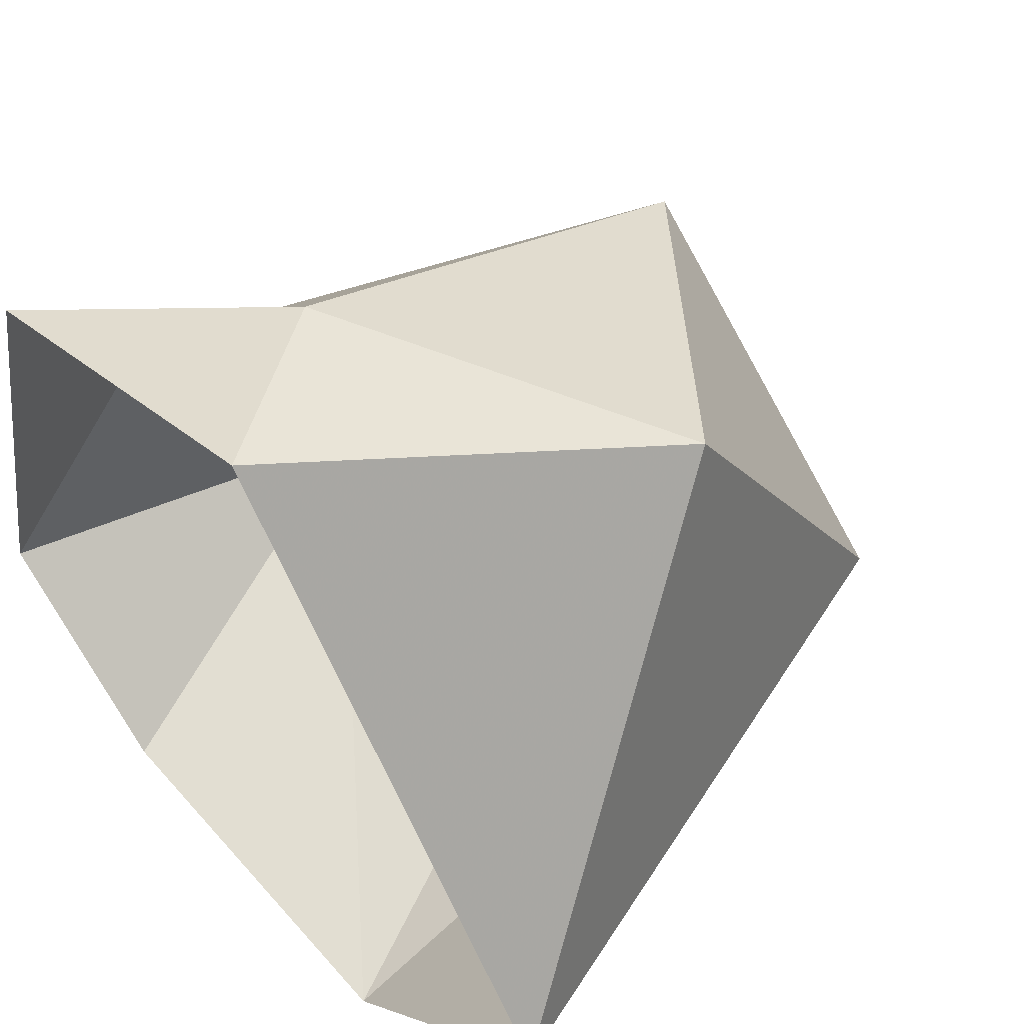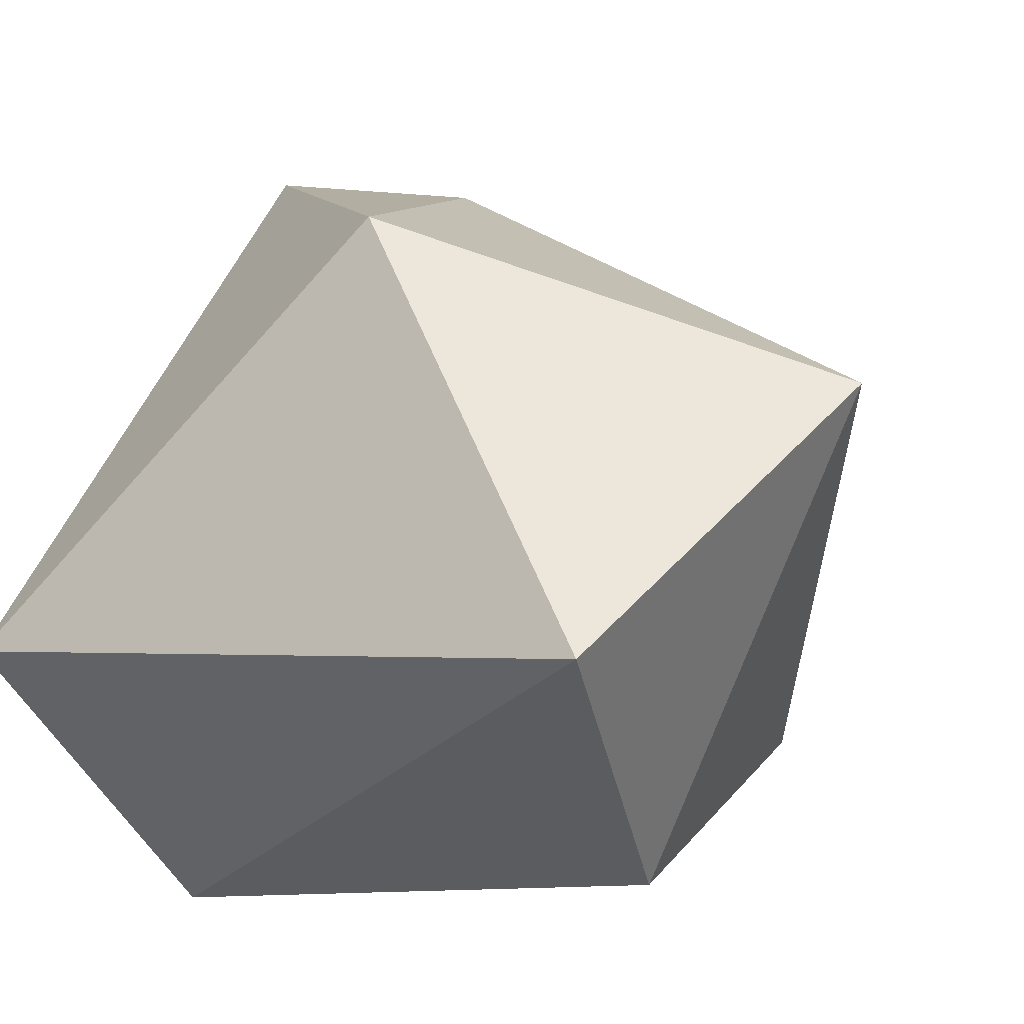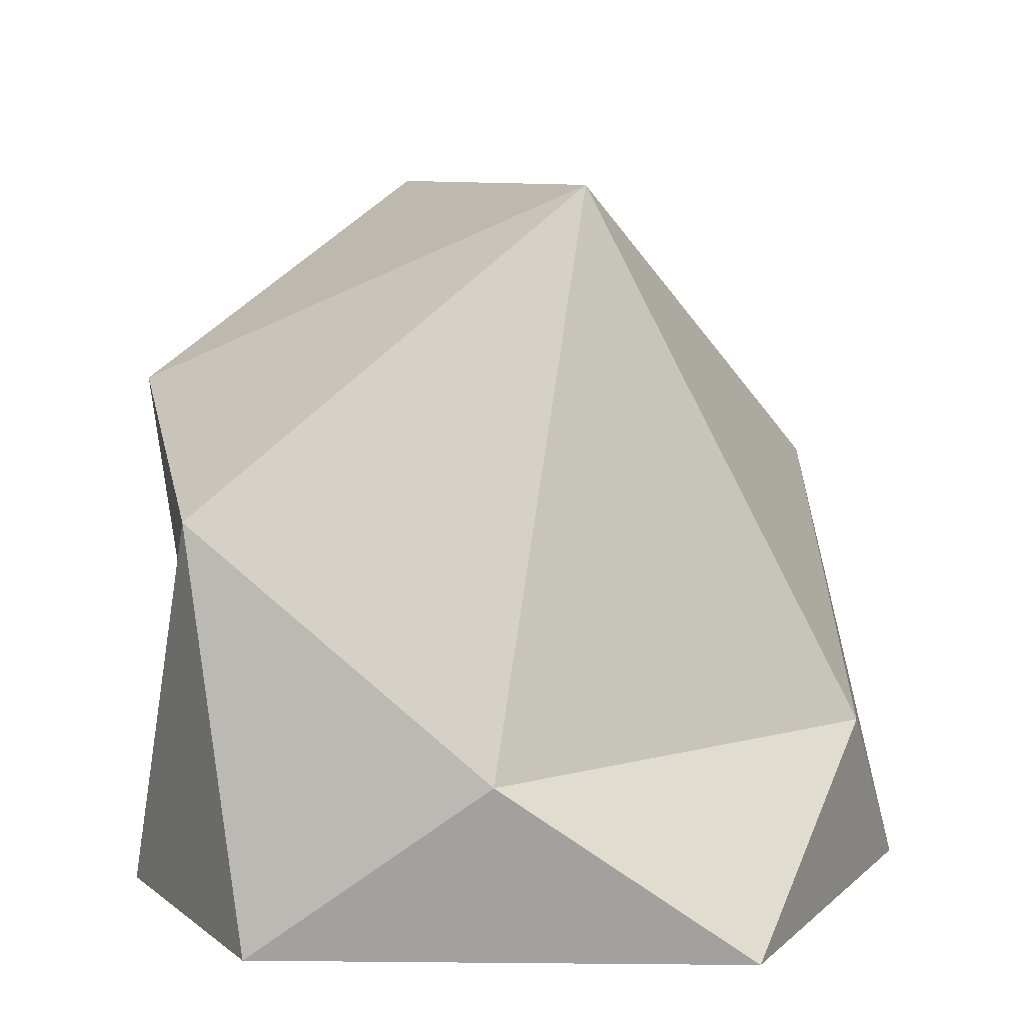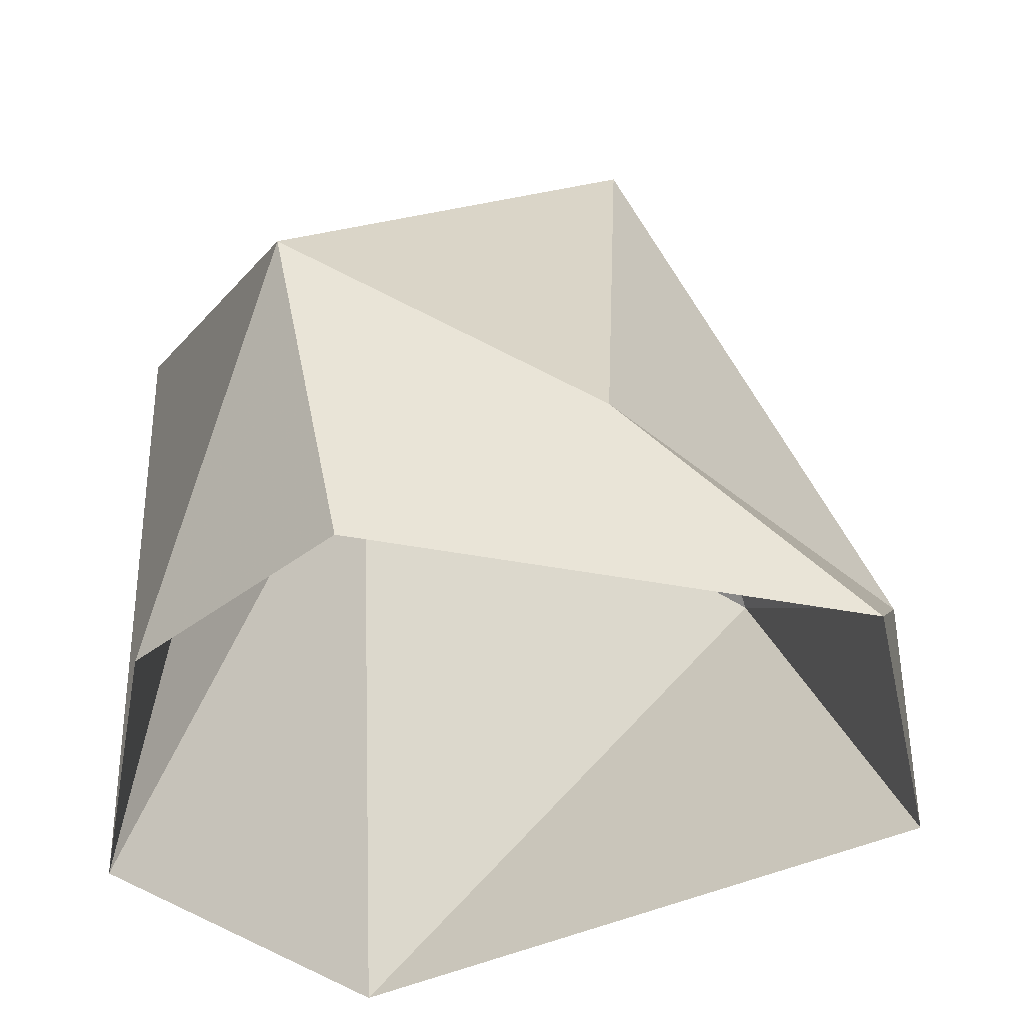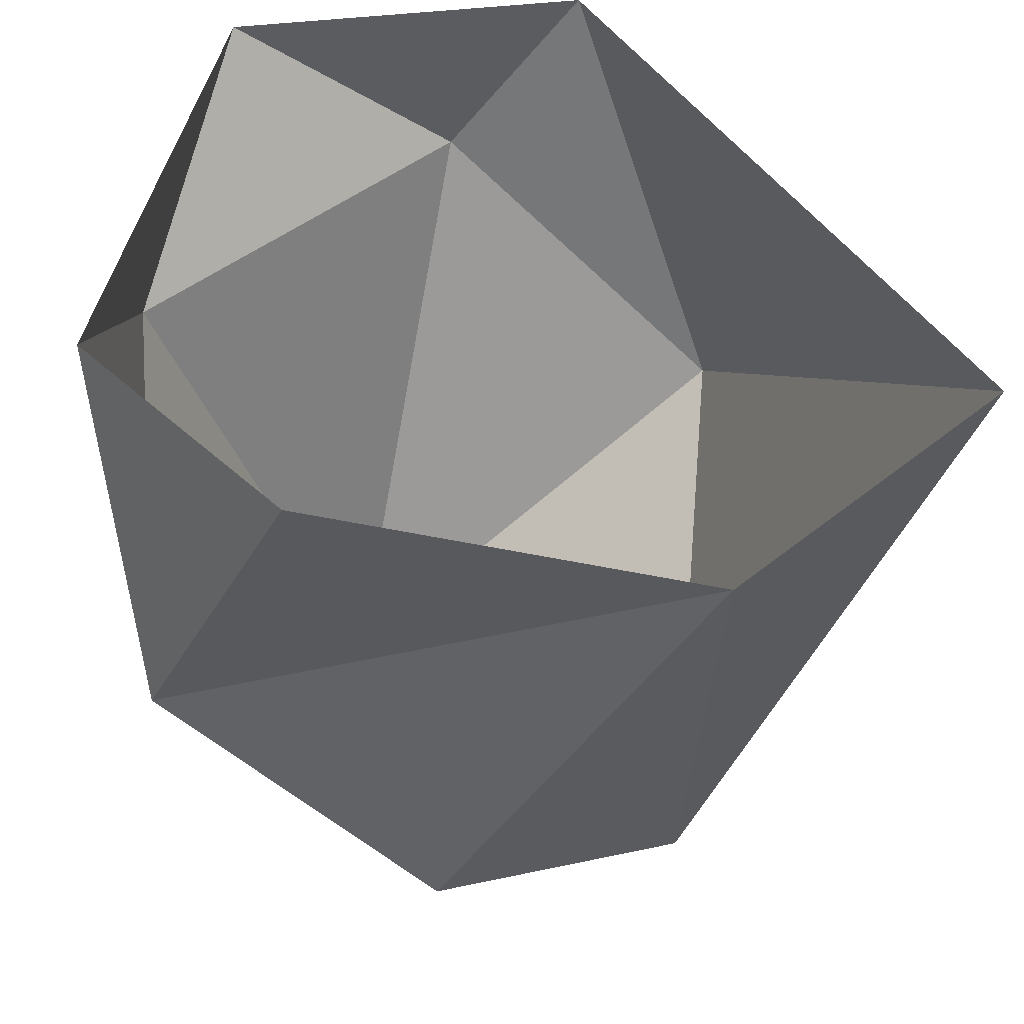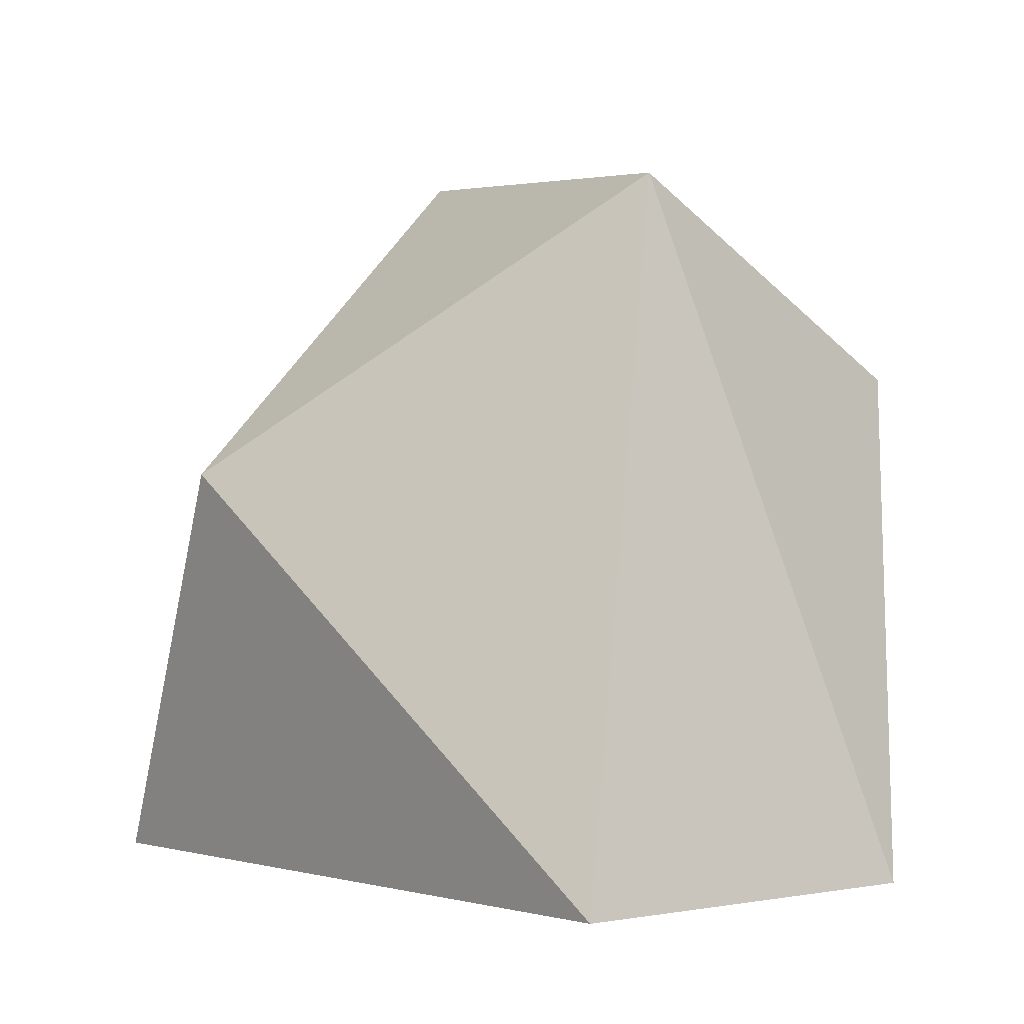
<metadata>
{"format":"obj","ext":"obj","renderer":"f3d","projection":"perspective","resolution":1024,"background":"white","views":[{"elev":51.8,"azim":47.7,"up":"+Z"},{"elev":-6.0,"azim":139.5,"up":"+Z"},{"elev":11.6,"azim":-76.6,"up":"+Y"},{"elev":-38.2,"azim":-91.8,"up":"+Y"},{"elev":-42.8,"azim":-5.1,"up":"+Z"},{"elev":1.2,"azim":100.1,"up":"+Y"}]}
</metadata>
<code>
o Plane.004
v 2.487 0.000988 -6.605
v 2.387 0.000988 -6.51
v 2.44 0.000988 -6.263
v 2.624 0.000988 -6.216
v 2.82 0.000988 -6.501
v 2.683 0.000988 -6.636
v 2.572 0.2581 -6.624
v 2.712 0.3578 -6.515
v 2.718 0.2069 -6.284
v 2.561 0.0931 -6.231
v 2.404 0.0931 -6.387
v 2.422 0.211 -6.549
v 2.529 0.3706 -6.37
f 6 1 12
f 6 12 7
f 6 5 8
f 6 8 7
f 5 4 9
f 5 9 8
f 4 3 10
f 4 10 9
f 3 2 11
f 3 11 10
f 2 1 12
f 2 12 11
f 10 11 13
f 9 10 13
f 8 9 13
f 7 8 13
f 7 12 13
f 11 12 13

</code>
